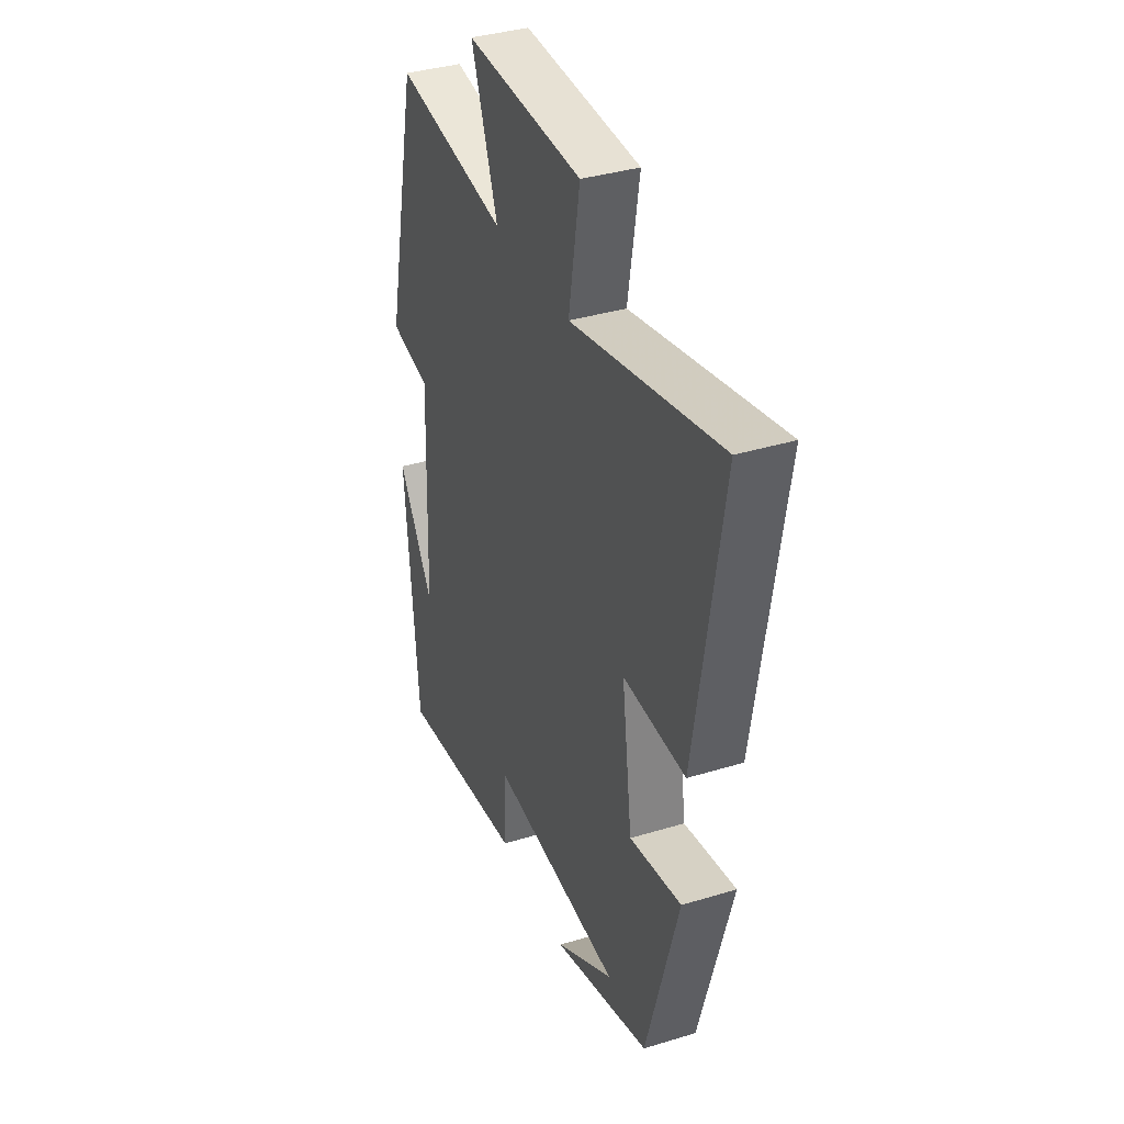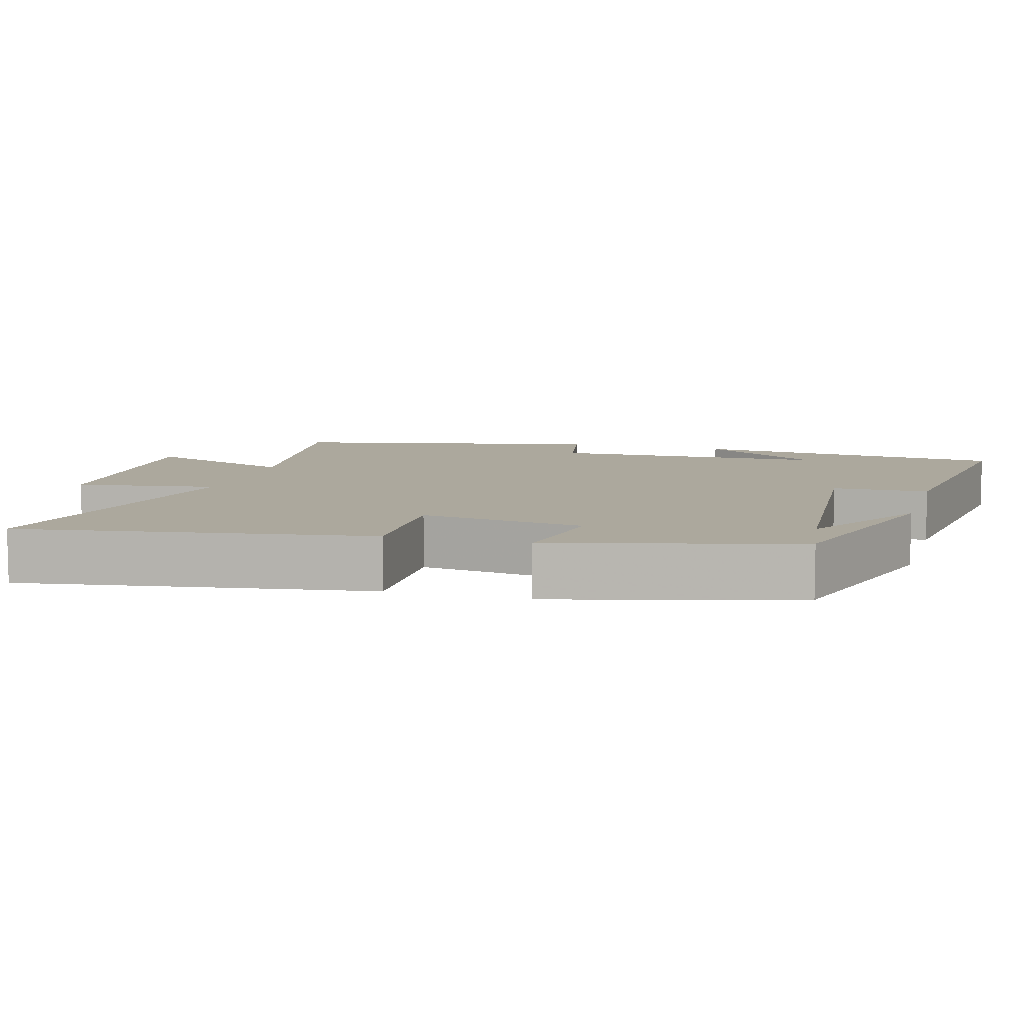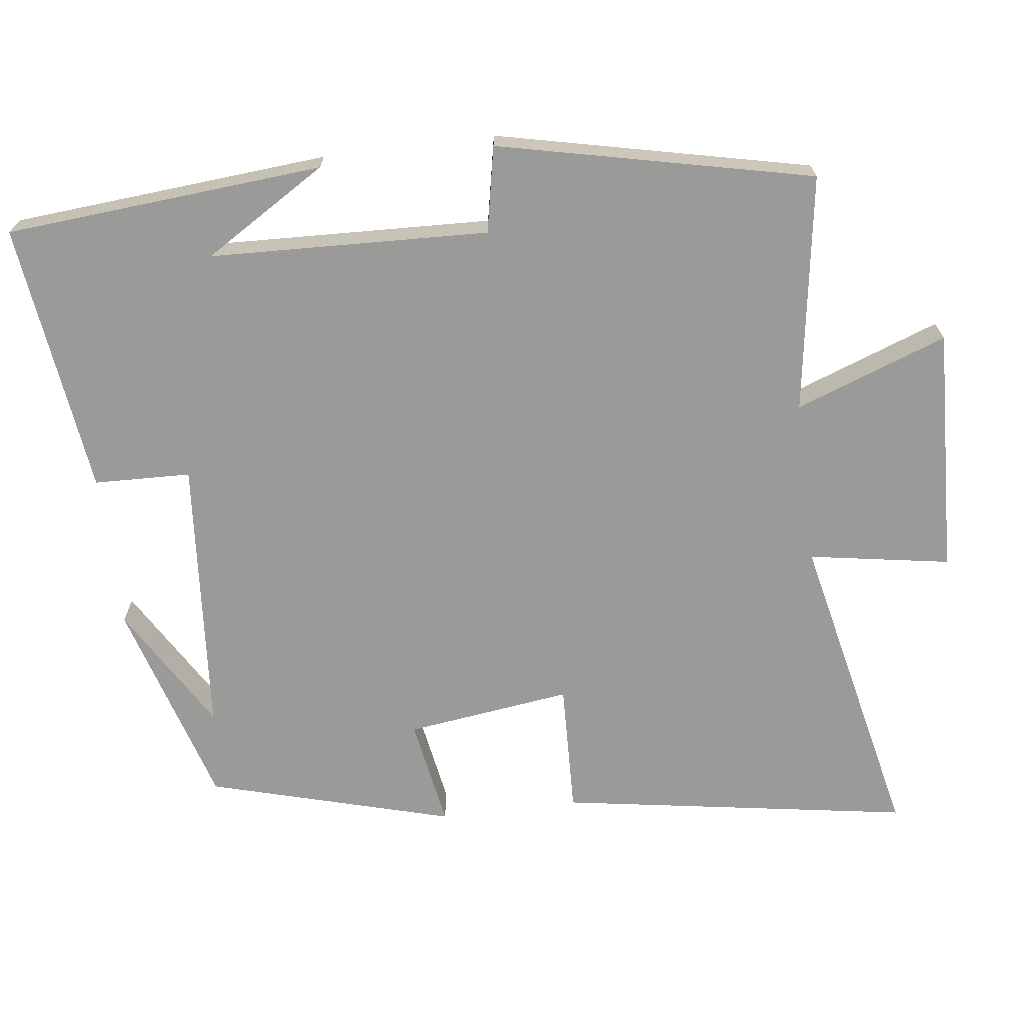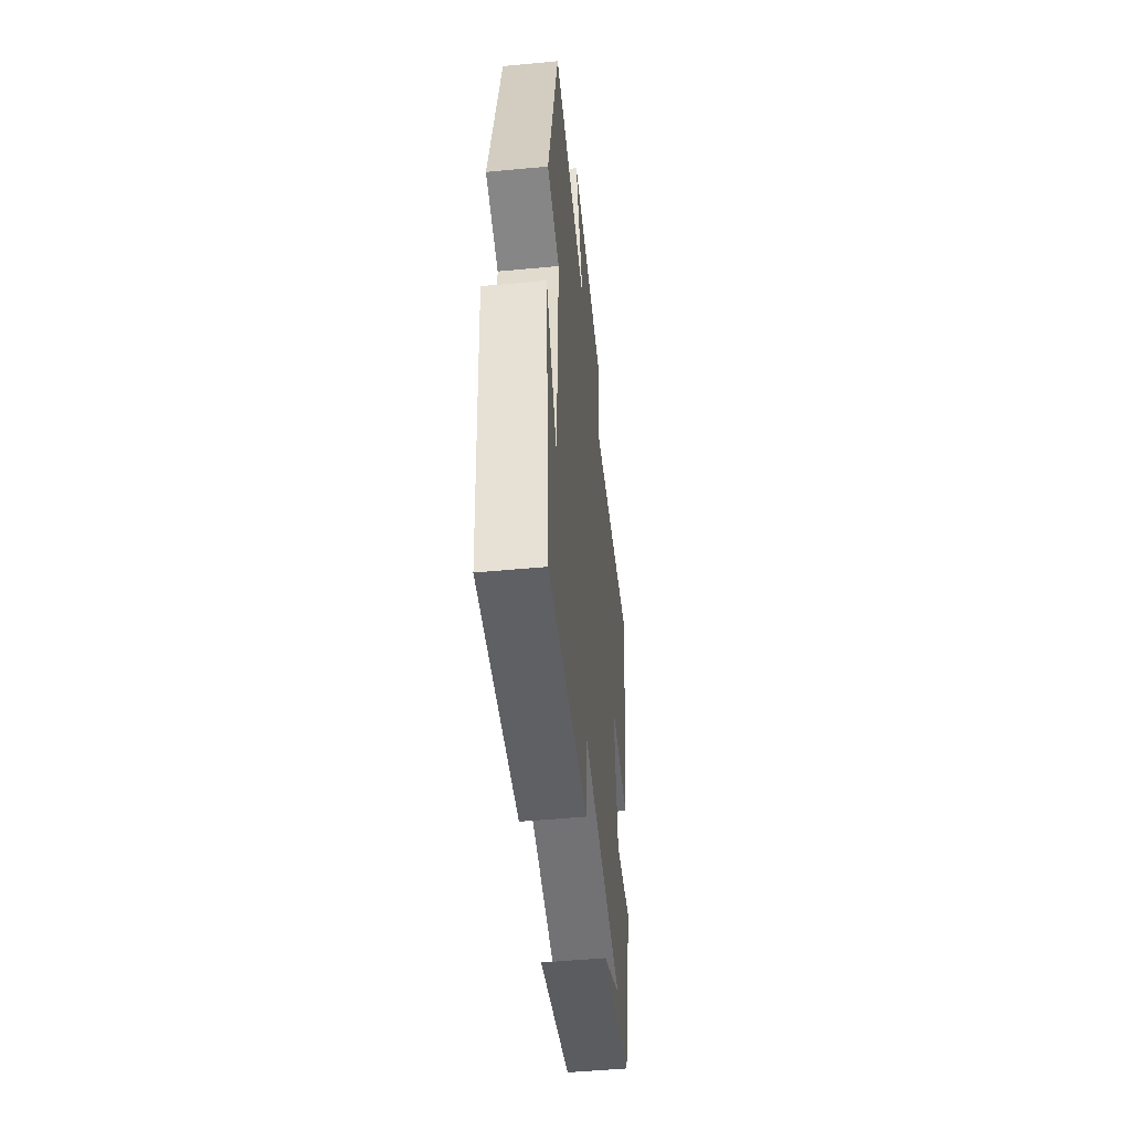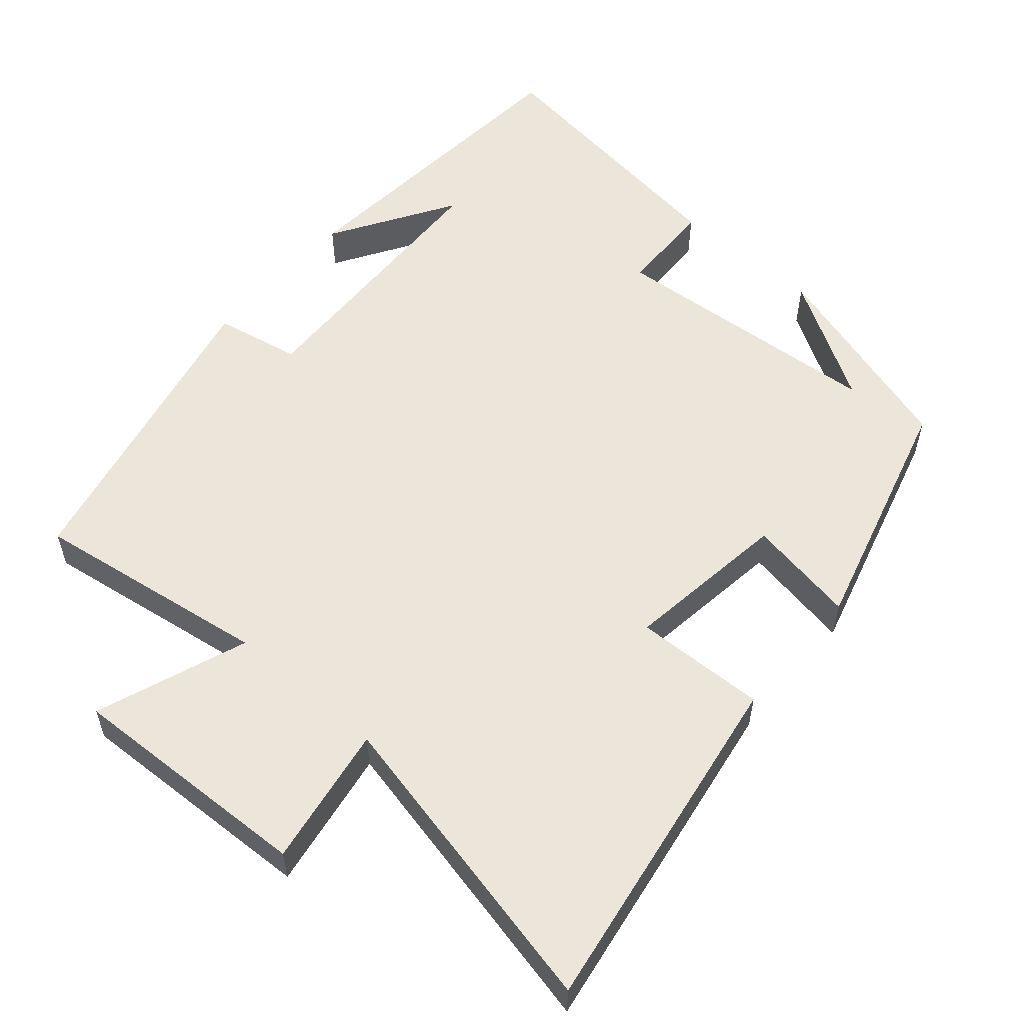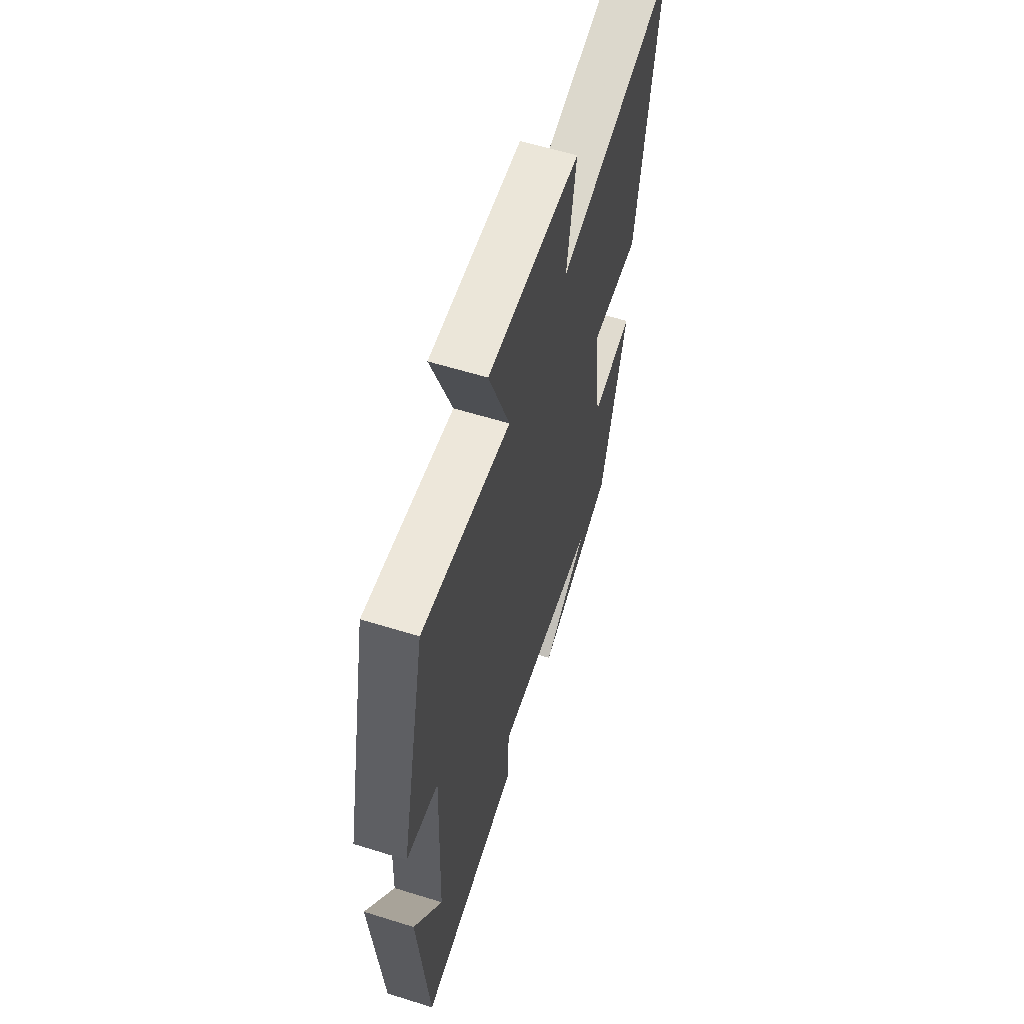
<metadata>
{"format":"obj","ext":"obj","renderer":"f3d","projection":"perspective","resolution":1024,"background":"white","views":[{"elev":36.9,"azim":68.5,"up":"+Z"},{"elev":8.6,"azim":106.1,"up":"+Y"},{"elev":-69.2,"azim":-82.9,"up":"+Y"},{"elev":-51.2,"azim":-84.2,"up":"+Z"},{"elev":56.0,"azim":40.9,"up":"+Y"},{"elev":59.7,"azim":-72.3,"up":"+Z"}]}
</metadata>
<code>
v -0.405 0.07 0.549
v -0.081 0.07 0.5
v -0.157 0.07 0.707
v 0.179 0.07 0.693
v 0.147 0.07 0.5
v 0.577 0.07 0.594
v 0.5 0.07 0.114
v 0.32 0.07 0.12
v 0.35 0.07 -0.106
v 0.5 0.07 -0.08
v 0.407 0.07 -0.414
v 0.122 0.07 -0.5
v 0.292 0.07 -0.398
v -0.088 0.07 -0.368
v -0.092 0.07 -0.5
v -0.464 0.07 -0.549
v -0.5 0.07 -0.115
v -0.397 0.07 -0.282
v -0.383 0.07 0.098
v -0.5 0.07 0.121
v -0.405 0 0.549
v -0.081 0 0.5
v -0.157 0 0.707
v 0.179 0 0.693
v 0.147 0 0.5
v 0.577 0 0.594
v 0.5 0 0.114
v 0.32 0 0.12
v 0.35 0 -0.106
v 0.5 0 -0.08
v 0.407 0 -0.414
v 0.122 0 -0.5
v 0.292 0 -0.398
v -0.088 0 -0.368
v -0.092 0 -0.5
v -0.464 0 -0.549
v -0.5 0 -0.115
v -0.397 0 -0.282
v -0.383 0 0.098
v -0.5 0 0.121
f 19 20 1 2
f 18 19 2
f 16 17 18
f 14 15 16 18
f 13 14 18 2
f 11 12 13
f 9 10 11 13
f 8 9 13 2
f 5 6 7 8
f 5 8 2 3
f 3 4 5
f 22 21 40 39
f 22 39 38
f 38 37 36
f 38 36 35 34
f 22 38 34 33
f 33 32 31
f 33 31 30 29
f 22 33 29 28
f 28 27 26 25
f 23 22 28 25
f 25 24 23
f 1 21 22 2
f 2 22 23 3
f 3 23 24 4
f 4 24 25 5
f 5 25 26 6
f 6 26 27 7
f 7 27 28 8
f 8 28 29 9
f 9 29 30 10
f 10 30 31 11
f 11 31 32 12
f 12 32 33 13
f 13 33 34 14
f 14 34 35 15
f 15 35 36 16
f 16 36 37 17
f 17 37 38 18
f 18 38 39 19
f 19 39 40 20
f 20 40 21 1

</code>
